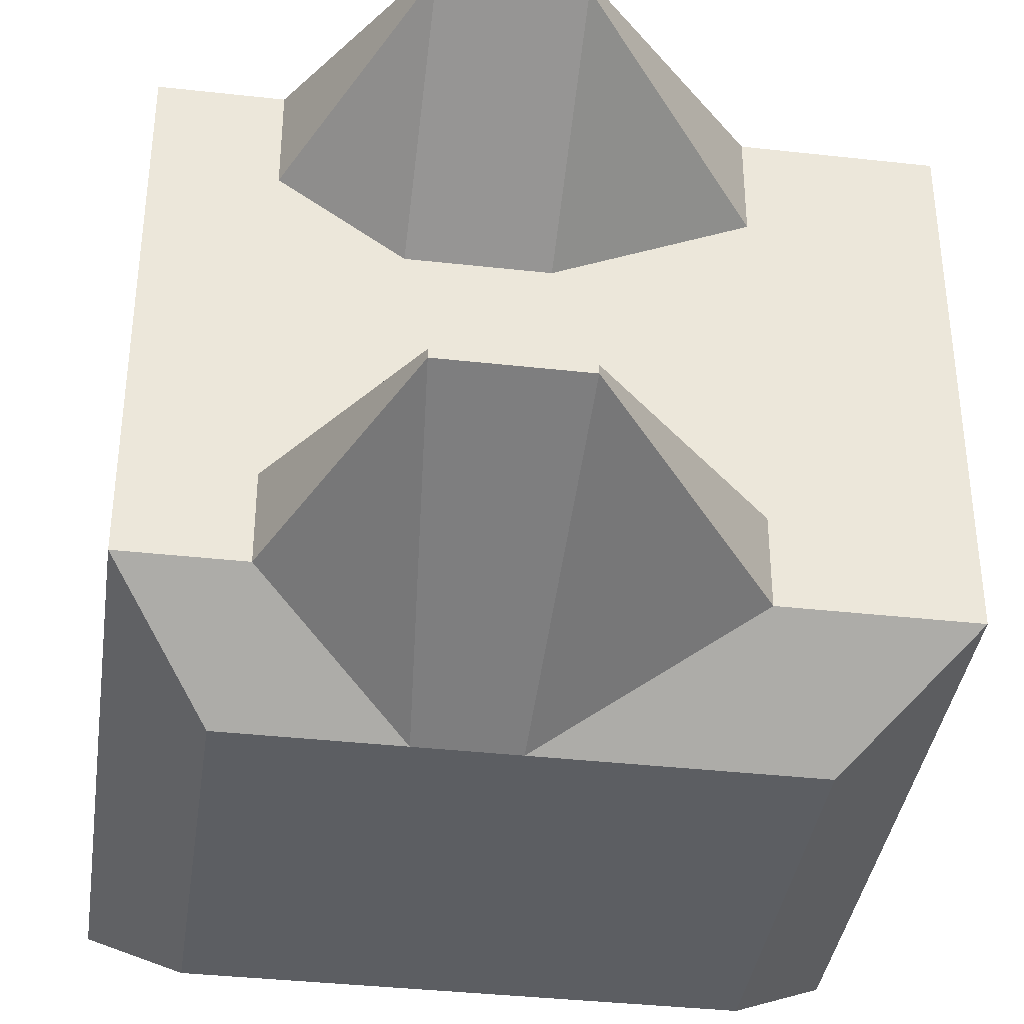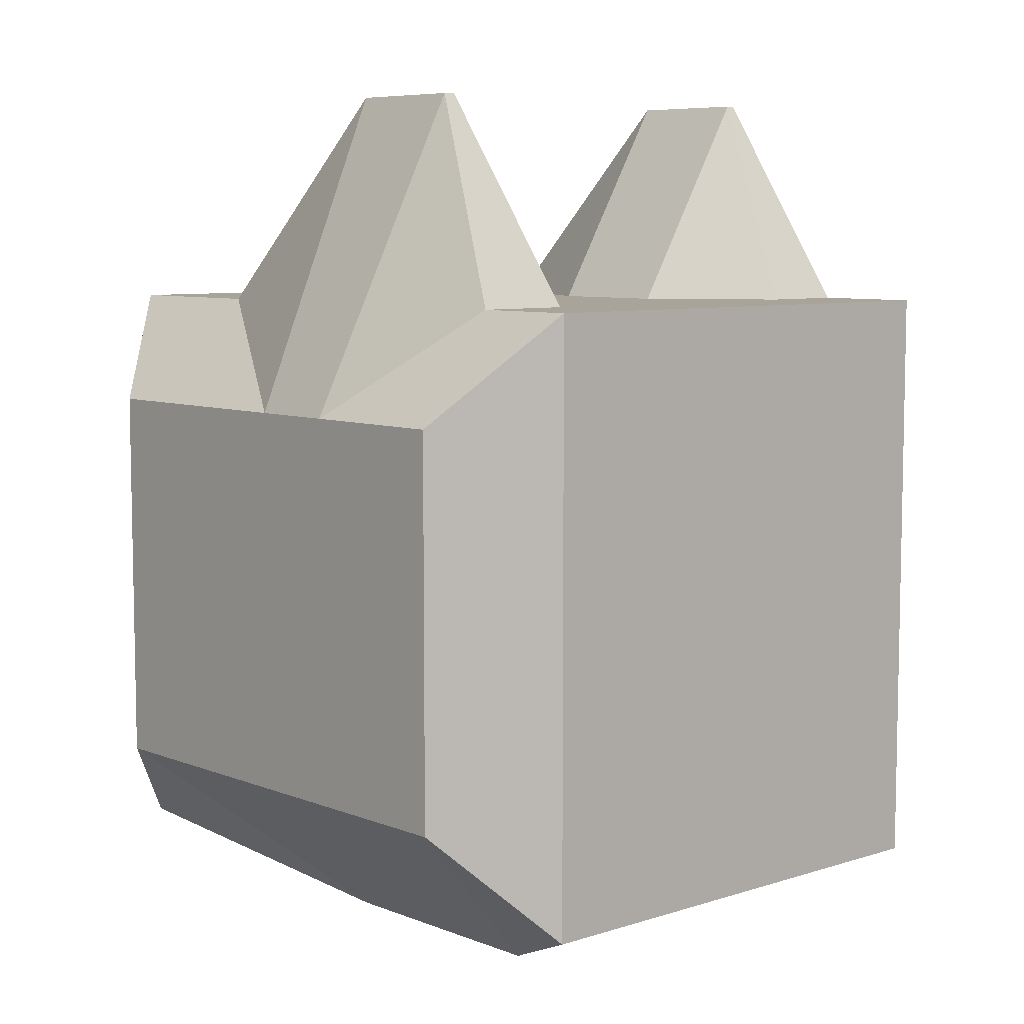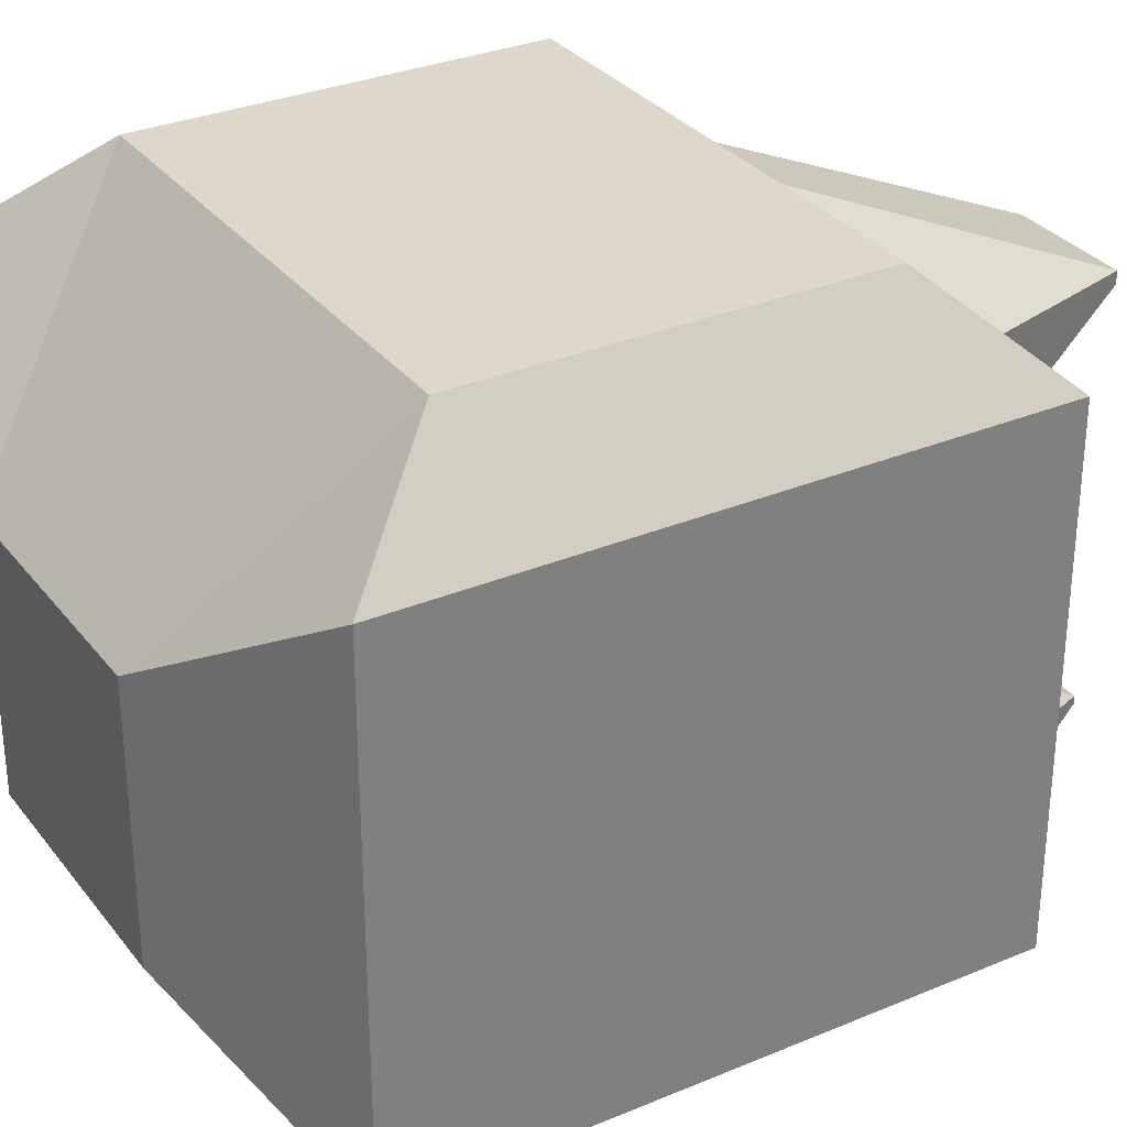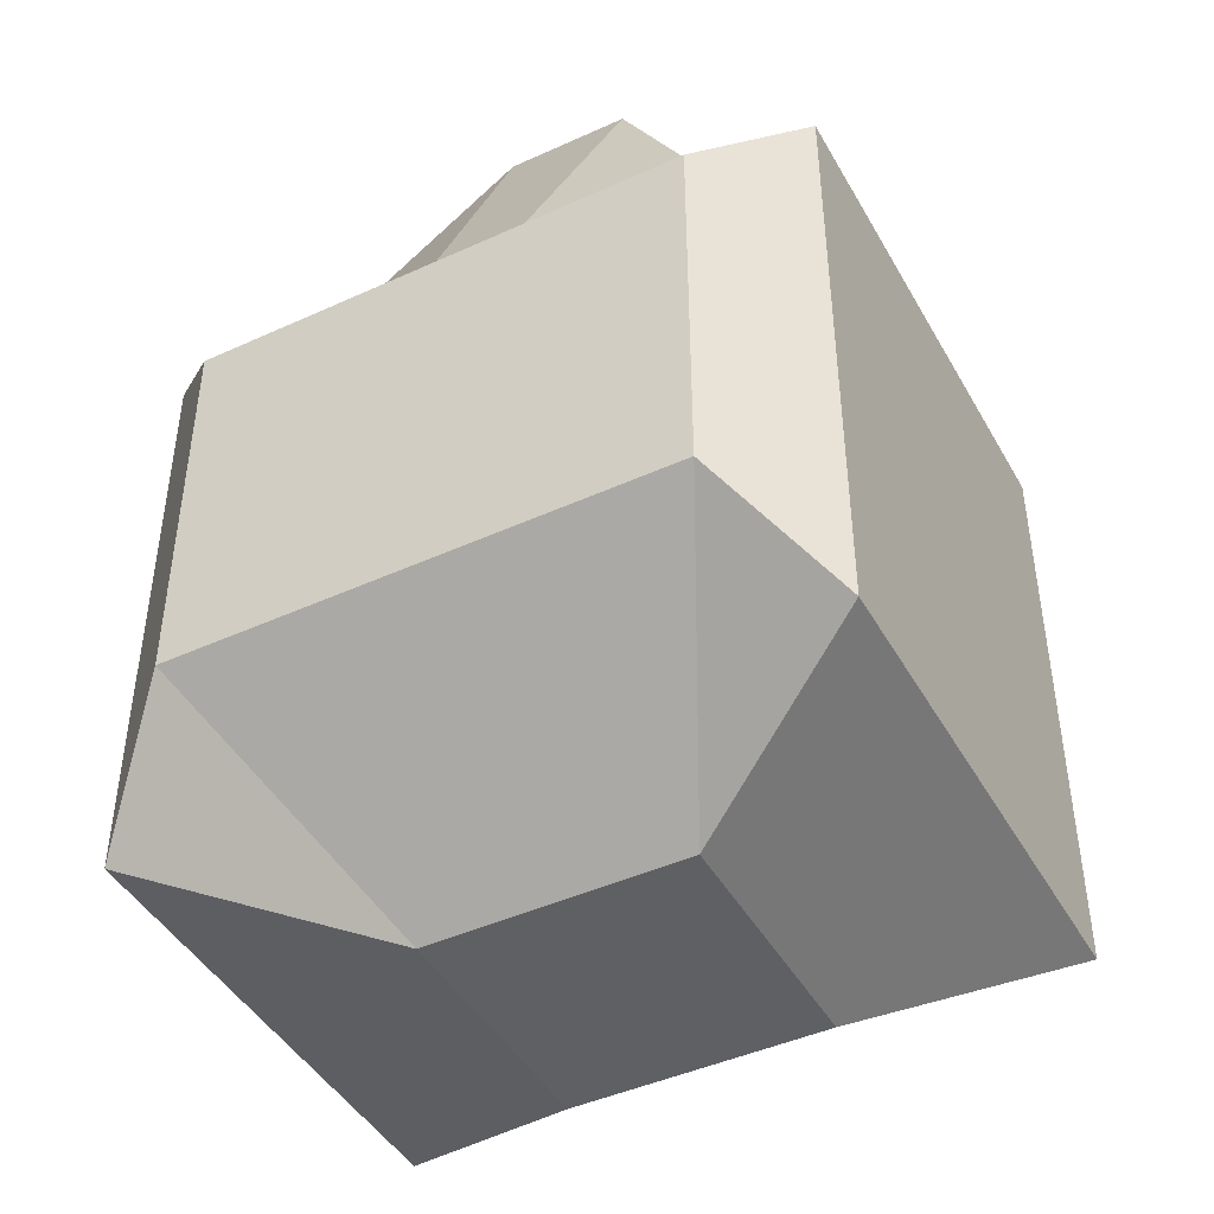
<metadata>
{"format":"obj","ext":"obj","renderer":"f3d","projection":"perspective","resolution":1024,"background":"white","views":[{"elev":-37.9,"azim":171.9,"up":"+Z"},{"elev":7.3,"azim":47.9,"up":"+Y"},{"elev":31.2,"azim":59.1,"up":"+Z"},{"elev":-44.7,"azim":27.9,"up":"+Y"}]}
</metadata>
<code>
o 立方体
v 0.344 1.235 0.2906
v 0.5988 2.585 0.8
v -0.2527 1.235 0.2906
v -0.5585 2.585 0.8
v 0.344 1.235 -0.3068
v 0.5988 2.585 -0.8
v -0.2527 1.235 -0.3068
v -0.5585 2.585 -0.8
v -0.2527 1.235 -0.008121
v -0.8 2.835 0
v 0.344 1.235 -0.008121
v 0.8 2.835 -0
v 0.5988 2.069 0.8
v -0.5585 2.069 0.8
v -0.5585 2.069 -0.8
v 0.5988 2.069 -0.8
v 0.8 2.035 -0
v -0.8 2.035 0
v 0.5988 2.327 0.8
v -0.5585 2.327 0.8
v -0.5585 2.327 -0.8
v 0.5988 2.327 -0.8
v 0.8 2.435 -0
v -0.8 2.435 0
v -0.5585 1.81 0.8
v -0.5585 1.81 -0.8
v 0.5988 1.81 -0.8
v 0.8 1.635 -0
v -0.8 1.635 0
v 0.5988 1.81 0.8
v -0.8 2.835 -0.4
v 0.344 1.235 -0.1575
v -0.2527 1.235 -0.1575
v 0.8 2.835 -0.4
v 0.8 2.035 -0.4
v -0.8 2.035 -0.4
v 0.8 2.435 -0.4
v -0.8 2.435 -0.4
v -0.8 1.635 -0.4
v 0.8 1.635 -0.4
v -0.2527 1.235 0.1206
v 0.8 2.835 0.3448
v -0.8 2.835 0.3448
v 0.344 1.235 0.1206
v -0.8 2.035 0.3448
v 0.8 2.035 0.3448
v -0.8 2.435 0.3448
v 0.8 2.435 0.3448
v 0.8 1.635 0.3448
v -0.8 1.635 0.3448
v 0.04564 1.235 0.2906
v 0.02014 2.585 0.8
v 0.04564 1.235 -0.3068
v 0.02014 2.585 -0.8
v -0 2.835 0
v 0.04564 1.235 -0.008121
v 0.02014 2.069 -0.8
v 0.02014 2.069 0.8
v 0.02014 2.327 -0.8
v 0.02014 2.327 0.8
v 0.02014 1.81 0.8
v 0.02014 1.81 -0.8
v -0 3.325 -0.4902
v 0.04564 1.235 -0.1575
v 0.04564 1.235 0.1206
v -0 3.325 0.4441
v 0.1542 1.235 0.2906
v 0.2307 2.585 -0.8
v 0.2911 2.835 -0
v 0.1542 1.235 -0.008121
v 0.2307 2.069 -0.8
v 0.2307 2.327 -0.8
v 0.2307 1.81 -0.8
v 0.2911 3.325 -0.4902
v 0.1542 1.235 -0.1575
v 0.1542 1.235 0.1206
v 0.2911 3.325 0.4441
v 0.2307 2.585 0.8
v 0.1542 1.235 -0.3068
v 0.2307 2.069 0.8
v 0.2307 2.327 0.8
v 0.2307 1.81 0.8
v -0.2692 2.585 0.8
v -0.1035 1.235 -0.3068
v -0.2692 2.069 0.8
v -0.2692 2.327 0.8
v -0.2692 1.81 0.8
v -0.1035 1.235 0.2906
v -0.2692 2.585 -0.8
v -0.4 2.835 0
v -0.1035 1.235 -0.008121
v -0.2692 2.069 -0.8
v -0.2692 2.327 -0.8
v -0.2692 1.81 -0.8
v -0.4 2.835 -0.4
v -0.1035 1.235 -0.1575
v -0.1035 1.235 0.1206
v -0.4 2.835 0.3448
v -0.2527 1.235 0.2056
v 0.8 2.835 0.5724
v 0.8 2.035 0.5724
v 0.8 2.435 0.5724
v 0.8 1.635 0.5724
v -0.8 2.835 0.5724
v 0.344 1.235 0.2056
v -0.8 2.035 0.5724
v -0.8 2.435 0.5724
v -0.8 1.635 0.5724
v 0.04564 1.235 0.2056
v -0 3.325 0.4731
v 0.1542 1.235 0.2056
v 0.2911 3.325 0.4731
v -0.4 2.835 0.5724
v -0.1035 1.235 0.2056
v 0.2491 1.235 0.2906
v 0.4147 2.585 -0.8
v 0.5456 2.835 -0
v 0.2491 1.235 -0.008121
v 0.4147 2.069 -0.8
v 0.4147 2.327 -0.8
v 0.4147 1.81 -0.8
v 0.5456 2.835 -0.4
v 0.2491 1.235 -0.1575
v 0.2491 1.235 0.1206
v 0.5456 2.835 0.3448
v 0.4147 2.585 0.8
v 0.2491 1.235 -0.3068
v 0.4147 2.069 0.8
v 0.4147 2.327 0.8
v 0.4147 1.81 0.8
v 0.2491 1.235 0.2056
v 0.5456 2.835 0.5724
v -0.8 2.835 -0.6
v 0.344 1.235 -0.2321
v -0.8 2.035 -0.6
v -0.8 2.435 -0.6
v -0.8 1.635 -0.6
v -0.2527 1.235 -0.2321
v 0.8 2.835 -0.6
v 0.8 2.035 -0.6
v 0.8 2.435 -0.6
v 0.8 1.635 -0.6
v -0 3.325 -0.5098
v 0.04564 1.235 -0.2321
v 0.2911 3.325 -0.5098
v 0.1542 1.235 -0.2321
v -0.1035 1.235 -0.2321
v -0.4 2.835 -0.6
v 0.5456 2.835 -0.6
v 0.2491 1.235 -0.2321
v -0.2527 1.235 -0.08279
v 0.8 2.835 -0.2
v 0.8 2.035 -0.2
v 0.8 2.435 -0.2
v 0.8 1.635 -0.2
v -0.8 2.835 -0.2
v 0.344 1.235 -0.08279
v -0.8 2.035 -0.2
v -0.8 2.435 -0.2
v -0.8 1.635 -0.2
v 0.04564 1.235 -0.08279
v -0 2.835 -0.2
v 0.1542 1.235 -0.08279
v 0.2911 2.835 -0.2
v -0.4 2.835 -0.2
v -0.1035 1.235 -0.08279
v 0.2491 1.235 -0.08279
v 0.5456 2.835 -0.2
v -0.8 2.835 0.1662
v 0.344 1.235 0.05391
v -0.8 2.035 0.1662
v -0.8 2.435 0.1662
v -0.8 1.635 0.1662
v -0.2527 1.235 0.05391
v 0.8 2.835 0.1662
v 0.8 2.035 0.1662
v 0.8 2.435 0.1662
v 0.8 1.635 0.1662
v -0 2.835 0.1662
v 0.04564 1.235 0.05391
v 0.2911 2.835 0.1662
v 0.1542 1.235 0.05391
v -0.1035 1.235 0.05391
v -0.4 2.835 0.1662
v 0.5456 2.835 0.1662
v 0.2491 1.235 0.05391
v -0.5585 2.198 0.8
v -0.5585 2.198 -0.8
v 0.5988 2.198 -0.8
v 0.8 2.235 -0
v -0.8 2.235 0
v 0.5988 2.198 0.8
v -0.8 2.235 -0.4
v 0.8 2.235 -0.4
v 0.8 2.235 0.3448
v -0.8 2.235 0.3448
v 0.02014 2.198 0.8
v 0.02014 2.198 -0.8
v 0.2307 2.198 0.8
v 0.2307 2.198 -0.8
v -0.2692 2.198 -0.8
v -0.2692 2.198 0.8
v -0.8 2.235 0.5724
v 0.8 2.235 0.5724
v 0.4147 2.198 0.8
v 0.4147 2.198 -0.8
v 0.8 2.235 -0.6
v -0.8 2.235 -0.6
v -0.8 2.235 -0.2
v 0.8 2.235 -0.2
v 0.8 2.235 0.1662
v -0.8 2.235 0.1662
v 0.5988 1.907 0.8
v -0.5585 1.907 0.8
v -0.5585 1.907 -0.8
v 0.5988 1.907 -0.8
v 0.8 1.785 -0
v -0.8 1.785 0
v -0.8 1.785 -0.4
v 0.8 1.785 -0.4
v 0.8 1.785 0.3448
v -0.8 1.785 0.3448
v 0.02014 1.907 0.8
v 0.02014 1.907 -0.8
v 0.2307 1.907 0.8
v 0.2307 1.907 -0.8
v -0.2692 1.907 -0.8
v -0.2692 1.907 0.8
v -0.8 1.785 0.5724
v 0.8 1.785 0.5724
v 0.4147 1.907 0.8
v 0.4147 1.907 -0.8
v 0.8 1.785 -0.6
v -0.8 1.785 -0.6
v -0.8 1.785 -0.2
v 0.8 1.785 -0.2
v 0.8 1.785 0.1662
v -0.8 1.785 0.1662
v -0.5585 1.681 0.8
v -0.5585 1.681 -0.8
v 0.5988 1.681 -0.8
v 0.8 1.435 -0
v -0.8 1.435 0
v 0.5988 1.681 0.8
v 0.8 1.435 -0.4
v -0.8 1.435 -0.4
v -0.8 1.435 0.3448
v 0.8 1.435 0.3448
v 0.02014 1.681 -0.8
v 0.02014 1.681 0.8
v 0.2307 1.681 0.8
v 0.2307 1.681 -0.8
v -0.2692 1.681 -0.8
v -0.2692 1.681 0.8
v -0.8 1.435 0.5724
v 0.8 1.435 0.5724
v 0.4147 1.681 0.8
v 0.4147 1.681 -0.8
v 0.8 1.435 -0.6
v -0.8 1.435 -0.6
v -0.8 1.435 -0.2
v 0.8 1.435 -0.2
v 0.8 1.435 0.1662
v -0.8 1.435 0.1662
v 0.5988 2.456 0.8
v -0.5585 2.456 0.8
v -0.5585 2.456 -0.8
v 0.5988 2.456 -0.8
v 0.8 2.635 -0
v -0.8 2.635 0
v 0.8 2.635 -0.4
v -0.8 2.635 -0.4
v -0.8 2.635 0.3448
v 0.8 2.635 0.3448
v 0.02014 2.456 -0.8
v 0.02014 2.456 0.8
v 0.2307 2.456 0.8
v 0.2307 2.456 -0.8
v -0.2692 2.456 -0.8
v -0.2692 2.456 0.8
v -0.8 2.635 0.5724
v 0.8 2.635 0.5724
v 0.4147 2.456 0.8
v 0.4147 2.456 -0.8
v 0.8 2.635 -0.6
v -0.8 2.635 -0.6
v -0.8 2.635 -0.2
v 0.8 2.635 -0.2
v 0.8 2.635 0.1662
v -0.8 2.635 0.1662
f 83 266 280
f 286 8 267
f 116 268 284
f 282 2 265
f 127 134 150
f 132 2 100
f 117 152 168
f 118 170 186
f 152 269 288
f 169 270 290
f 171 218 238
f 153 217 236
f 101 213 230
f 119 216 232
f 135 215 234
f 85 214 228
f 172 191 212
f 154 190 210
f 204 19 192
f 120 189 206
f 208 21 188
f 86 187 202
f 87 239 254
f 137 240 260
f 121 241 258
f 103 244 256
f 155 242 262
f 173 243 264
f 142 245 259
f 160 246 261
f 159 193 209
f 141 194 207
f 158 219 235
f 140 220 233
f 139 271 285
f 122 139 149
f 123 157 167
f 156 272 287
f 108 247 255
f 178 248 263
f 177 195 211
f 107 196 203
f 176 221 237
f 106 222 229
f 104 273 281
f 124 105 131
f 125 175 185
f 175 274 289
f 98 179 184
f 97 109 114
f 96 161 166
f 95 143 148
f 94 249 253
f 82 250 251
f 81 197 199
f 93 198 201
f 80 223 225
f 92 224 227
f 91 180 183
f 90 162 165
f 113 52 110
f 84 144 147
f 89 275 279
f 78 276 277
f 126 277 283
f 128 225 231
f 129 199 205
f 130 251 257
f 66 181 179
f 65 111 109
f 64 163 161
f 63 145 143
f 62 252 249
f 59 200 198
f 57 226 224
f 56 182 180
f 55 164 162
f 110 78 112
f 53 146 144
f 54 278 275
f 8 279 267
f 7 147 138
f 4 113 104
f 10 165 156
f 9 183 174
f 15 227 215
f 21 201 188
f 26 253 240
f 31 148 133
f 33 166 151
f 41 114 99
f 43 184 169
f 61 254 250
f 60 202 197
f 58 228 223
f 52 280 276
f 99 88 3
f 104 98 43
f 110 77 66
f 109 67 51
f 113 66 98
f 114 51 88
f 131 1 115
f 4 281 266
f 214 106 229
f 20 203 187
f 239 108 255
f 49 256 248
f 48 204 195
f 46 230 221
f 132 42 125
f 42 282 274
f 112 125 77
f 111 115 67
f 30 257 244
f 19 205 192
f 13 231 213
f 2 283 265
f 181 125 185
f 76 131 111
f 75 167 163
f 74 149 145
f 73 258 252
f 72 206 200
f 71 232 226
f 70 186 182
f 69 168 164
f 78 132 112
f 79 150 146
f 68 284 278
f 146 123 75
f 68 149 116
f 8 148 89
f 138 96 33
f 144 75 64
f 143 68 54
f 147 64 96
f 148 54 89
f 149 6 116
f 6 285 268
f 216 140 233
f 22 207 189
f 241 142 259
f 39 260 246
f 38 208 193
f 36 234 219
f 150 32 123
f 31 286 272
f 164 122 74
f 163 118 70
f 151 91 9
f 156 95 31
f 162 74 63
f 161 70 56
f 95 162 63
f 166 56 91
f 10 287 270
f 167 11 118
f 18 235 218
f 24 209 191
f 29 261 243
f 40 262 245
f 37 210 194
f 35 236 220
f 34 288 271
f 168 34 122
f 182 124 76
f 181 117 69
f 169 90 10
f 174 97 41
f 180 76 65
f 179 69 55
f 183 65 97
f 184 55 90
f 12 289 269
f 185 12 117
f 17 237 217
f 23 211 190
f 28 263 242
f 50 264 247
f 47 212 196
f 45 238 222
f 43 290 273
f 186 44 124
f 196 171 45
f 190 176 17
f 194 153 35
f 191 158 18
f 193 135 36
f 189 140 16
f 200 119 71
f 192 128 13
f 195 101 46
f 187 106 14
f 197 85 58
f 188 92 15
f 198 71 57
f 205 80 128
f 201 57 92
f 199 58 80
f 203 45 106
f 211 46 176
f 207 35 140
f 209 36 158
f 202 14 85
f 135 188 15
f 206 16 119
f 101 192 13
f 210 17 153
f 212 18 171
f 222 173 50
f 217 178 28
f 220 155 40
f 218 160 29
f 219 137 39
f 27 233 142
f 226 121 73
f 213 130 30
f 221 103 49
f 25 229 108
f 223 87 61
f 215 94 26
f 224 73 62
f 231 82 130
f 227 62 94
f 225 61 82
f 229 50 108
f 237 49 178
f 233 40 142
f 235 39 160
f 228 25 87
f 234 26 137
f 232 27 121
f 230 30 103
f 236 28 155
f 238 29 173
f 41 264 174
f 242 170 11
f 32 262 157
f 243 151 9
f 246 138 33
f 5 259 134
f 252 127 79
f 1 257 115
f 248 105 44
f 3 255 99
f 250 88 51
f 7 253 84
f 249 79 53
f 115 251 67
f 67 250 51
f 84 249 53
f 263 44 170
f 99 247 41
f 261 33 151
f 134 245 32
f 174 243 9
f 157 242 11
f 256 1 105
f 258 5 127
f 260 7 138
f 254 3 88
f 273 172 47
f 269 177 23
f 271 154 37
f 270 159 24
f 272 136 38
f 268 141 22
f 278 120 72
f 265 129 19
f 274 102 48
f 266 107 20
f 276 86 60
f 267 93 21
f 275 72 59
f 283 81 129
f 277 60 81
f 279 59 93
f 289 48 177
f 281 47 107
f 287 38 159
f 285 37 141
f 290 24 172
f 288 23 154
f 102 265 19
f 284 22 120
f 136 267 21
f 280 20 86
f 83 4 266
f 286 133 8
f 116 6 268
f 282 100 2
f 127 5 134
f 132 126 2
f 117 12 152
f 118 11 170
f 152 12 269
f 169 10 270
f 171 18 218
f 153 17 217
f 101 13 213
f 119 16 216
f 135 15 215
f 85 14 214
f 172 24 191
f 154 23 190
f 204 102 19
f 120 22 189
f 208 136 21
f 86 20 187
f 87 25 239
f 137 26 240
f 121 27 241
f 103 30 244
f 155 28 242
f 173 29 243
f 142 40 245
f 160 39 246
f 159 38 193
f 141 37 194
f 158 36 219
f 140 35 220
f 139 34 271
f 122 34 139
f 123 32 157
f 156 31 272
f 108 50 247
f 178 49 248
f 177 48 195
f 107 47 196
f 176 46 221
f 106 45 222
f 104 43 273
f 124 44 105
f 125 42 175
f 175 42 274
f 98 66 179
f 97 65 109
f 96 64 161
f 95 63 143
f 94 62 249
f 82 61 250
f 81 60 197
f 93 59 198
f 80 58 223
f 92 57 224
f 91 56 180
f 90 55 162
f 113 83 52
f 84 53 144
f 89 54 275
f 78 52 276
f 126 78 277
f 128 80 225
f 129 81 199
f 130 82 251
f 66 77 181
f 65 76 111
f 64 75 163
f 63 74 145
f 62 73 252
f 59 72 200
f 57 71 226
f 56 70 182
f 55 69 164
f 110 52 78
f 53 79 146
f 54 68 278
f 8 89 279
f 7 84 147
f 4 83 113
f 10 90 165
f 9 91 183
f 15 92 227
f 21 93 201
f 26 94 253
f 31 95 148
f 33 96 166
f 41 97 114
f 43 98 184
f 61 87 254
f 60 86 202
f 58 85 228
f 52 83 280
f 99 114 88
f 104 113 98
f 110 112 77
f 109 111 67
f 113 110 66
f 114 109 51
f 131 105 1
f 4 104 281
f 214 14 106
f 20 107 203
f 239 25 108
f 49 103 256
f 48 102 204
f 46 101 230
f 132 100 42
f 42 100 282
f 112 132 125
f 111 131 115
f 30 130 257
f 19 129 205
f 13 128 231
f 2 126 283
f 181 77 125
f 76 124 131
f 75 123 167
f 74 122 149
f 73 121 258
f 72 120 206
f 71 119 232
f 70 118 186
f 69 117 168
f 78 126 132
f 79 127 150
f 68 116 284
f 146 150 123
f 68 145 149
f 8 133 148
f 138 147 96
f 144 146 75
f 143 145 68
f 147 144 64
f 148 143 54
f 149 139 6
f 6 139 285
f 216 16 140
f 22 141 207
f 241 27 142
f 39 137 260
f 38 136 208
f 36 135 234
f 150 134 32
f 31 133 286
f 164 168 122
f 163 167 118
f 151 166 91
f 156 165 95
f 162 164 74
f 161 163 70
f 95 165 162
f 166 161 56
f 10 156 287
f 167 157 11
f 18 158 235
f 24 159 209
f 29 160 261
f 40 155 262
f 37 154 210
f 35 153 236
f 34 152 288
f 168 152 34
f 182 186 124
f 181 185 117
f 169 184 90
f 174 183 97
f 180 182 76
f 179 181 69
f 183 180 65
f 184 179 55
f 12 175 289
f 185 175 12
f 17 176 237
f 23 177 211
f 28 178 263
f 50 173 264
f 47 172 212
f 45 171 238
f 43 169 290
f 186 170 44
f 196 212 171
f 190 211 176
f 194 210 153
f 191 209 158
f 193 208 135
f 189 207 140
f 200 206 119
f 192 205 128
f 195 204 101
f 187 203 106
f 197 202 85
f 188 201 92
f 198 200 71
f 205 199 80
f 201 198 57
f 199 197 58
f 203 196 45
f 211 195 46
f 207 194 35
f 209 193 36
f 202 187 14
f 135 208 188
f 206 189 16
f 101 204 192
f 210 190 17
f 212 191 18
f 222 238 173
f 217 237 178
f 220 236 155
f 218 235 160
f 219 234 137
f 27 216 233
f 226 232 121
f 213 231 130
f 221 230 103
f 25 214 229
f 223 228 87
f 215 227 94
f 224 226 73
f 231 225 82
f 227 224 62
f 225 223 61
f 229 222 50
f 237 221 49
f 233 220 40
f 235 219 39
f 228 214 25
f 234 215 26
f 232 216 27
f 230 213 30
f 236 217 28
f 238 218 29
f 41 247 264
f 242 263 170
f 32 245 262
f 243 261 151
f 246 260 138
f 5 241 259
f 252 258 127
f 1 244 257
f 248 256 105
f 3 239 255
f 250 254 88
f 7 240 253
f 249 252 79
f 115 257 251
f 67 251 250
f 84 253 249
f 263 248 44
f 99 255 247
f 261 246 33
f 134 259 245
f 174 264 243
f 157 262 242
f 256 244 1
f 258 241 5
f 260 240 7
f 254 239 3
f 273 290 172
f 269 289 177
f 271 288 154
f 270 287 159
f 272 286 136
f 268 285 141
f 278 284 120
f 265 283 129
f 274 282 102
f 266 281 107
f 276 280 86
f 267 279 93
f 275 278 72
f 283 277 81
f 277 276 60
f 279 275 59
f 289 274 48
f 281 273 47
f 287 272 38
f 285 271 37
f 290 270 24
f 288 269 23
f 102 282 265
f 284 268 22
f 136 286 267
f 280 266 20

</code>
